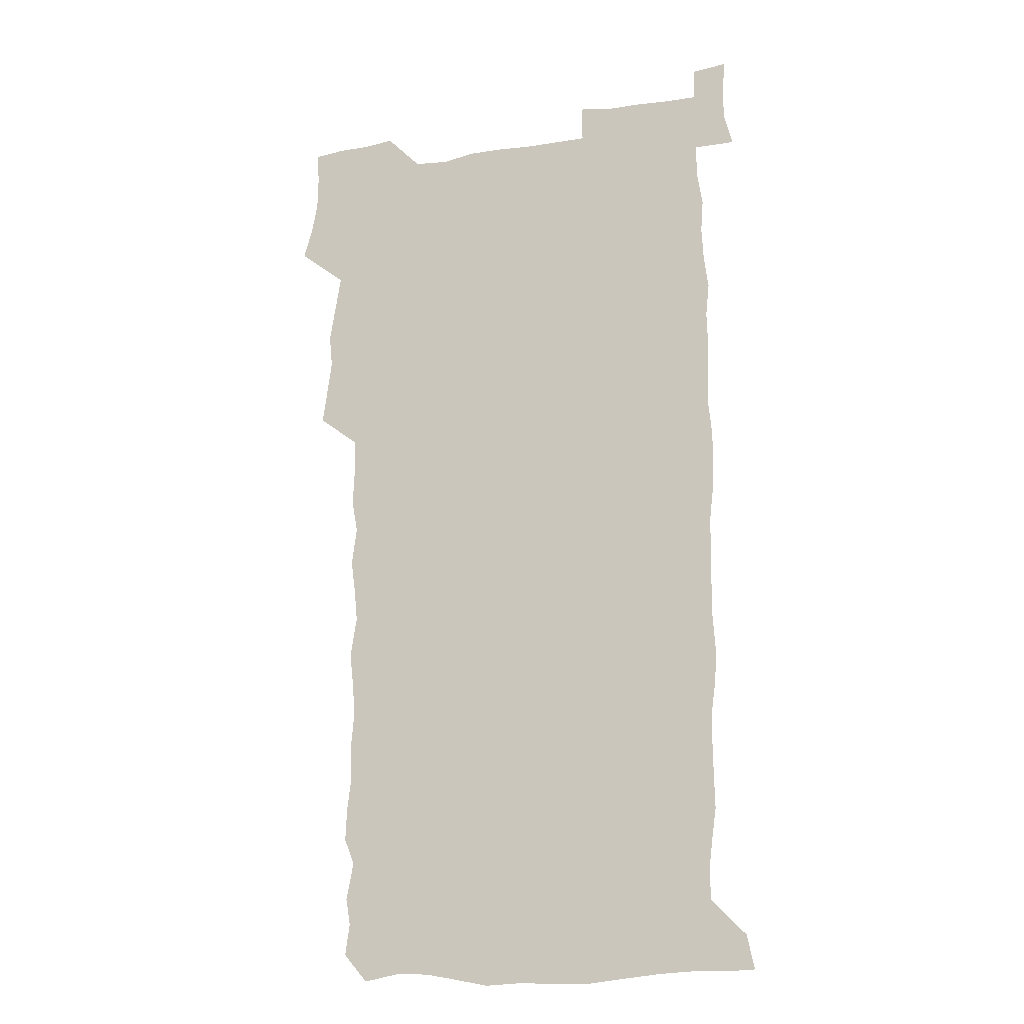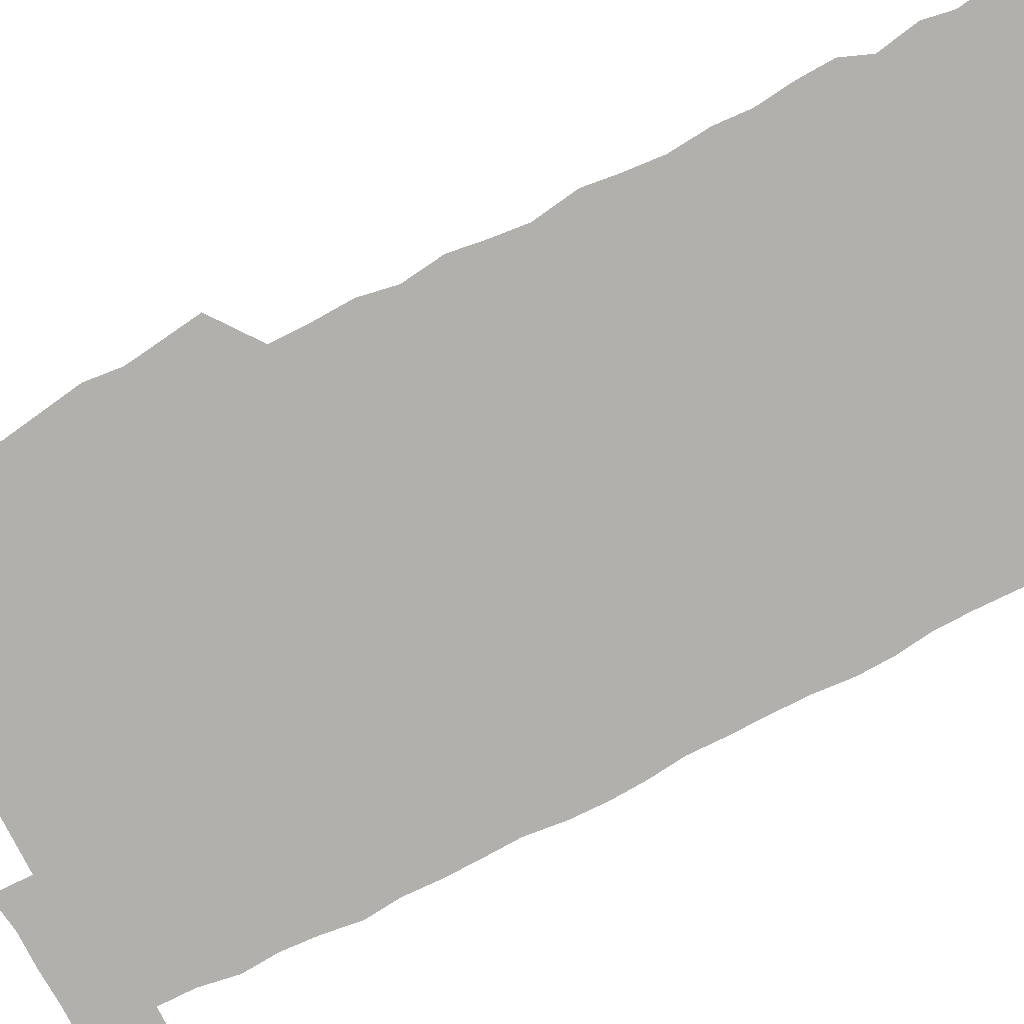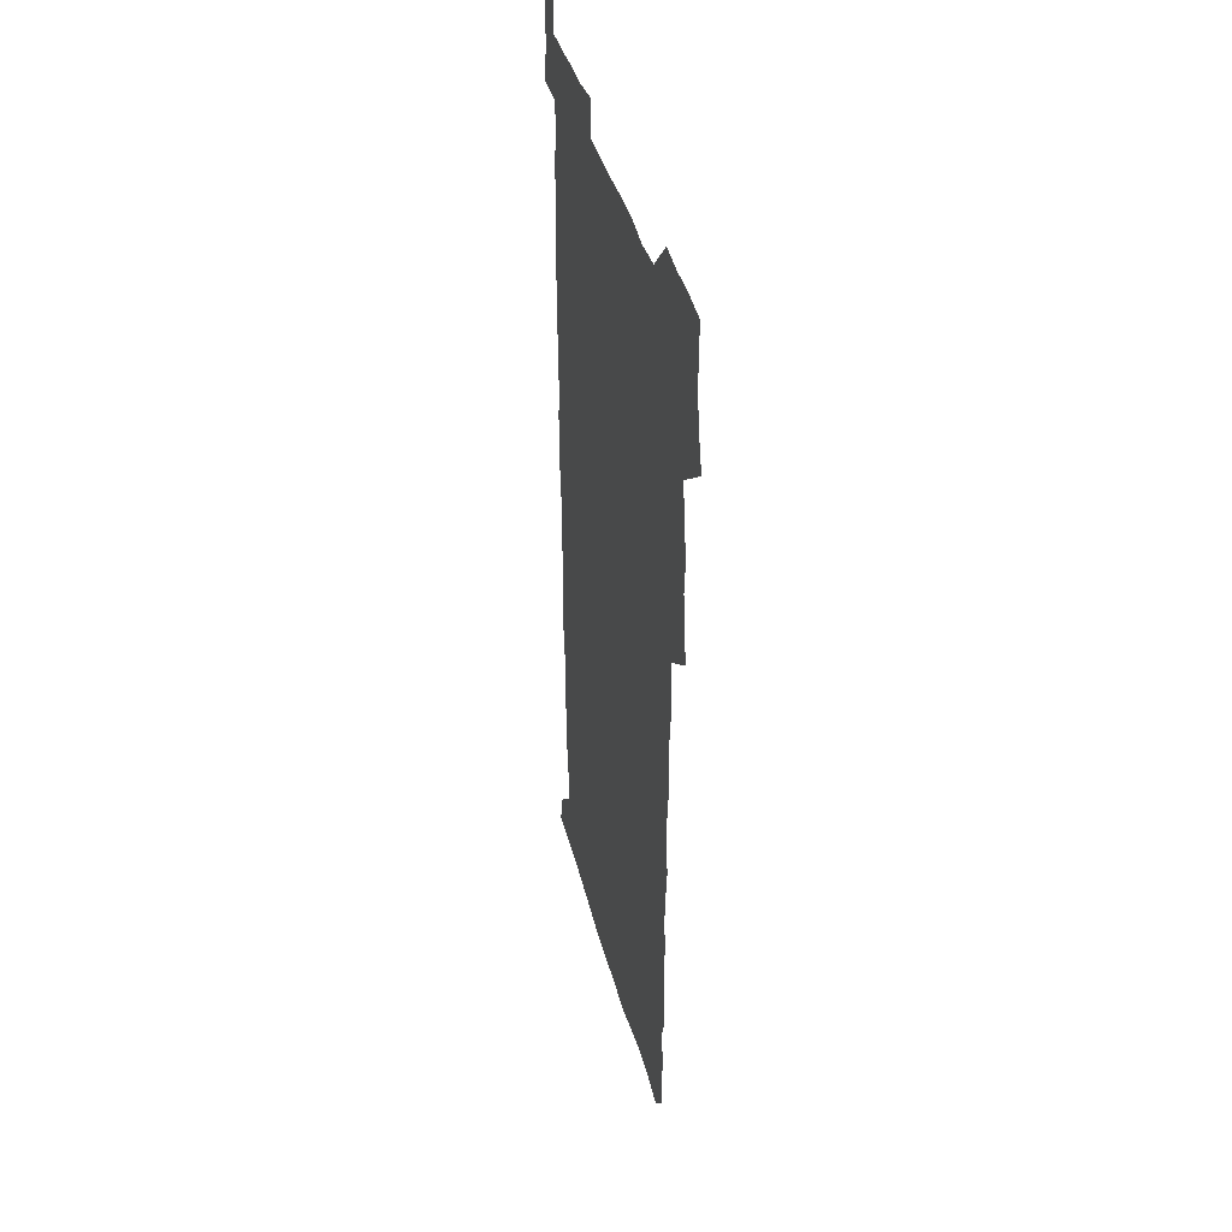
<metadata>
{"format":"obj","ext":"obj","renderer":"f3d","projection":"perspective","resolution":1024,"background":"white","views":[{"elev":-17.2,"azim":18.5,"up":"+Y"},{"elev":-78.6,"azim":-63.3,"up":"+Z"},{"elev":39.7,"azim":-104.1,"up":"+Y"}]}
</metadata>
<code>
v 459.3 527.7 0
v 463.2 541.3 0
v 466 555.8 0
v 466.3 570.5 0
v 465.7 585.6 0
v 472.9 432.1 0
v 475.1 447.3 0
v 477.2 462.9 0
v 475.8 477.8 0
v 478.3 493.8 0
v 481 510.5 0
v 481.5 525.2 0
v 478.8 540.5 0
v 483.7 554.2 0
v 481.9 569.5 0
v 479.8 587 0
v 492.9 158.5 0
v 494.9 172.8 0
v 492.9 184.7 0
v 496.1 201.5 0
v 491.5 213.4 0
v 492.1 227.9 0
v 494 243.8 0
v 493.2 258.3 0
v 494.7 275.1 0
v 493.6 290.6 0
v 491.9 305.1 0
v 494.8 323.7 0
v 493.3 338.7 0
v 491.4 353.2 0
v 493.7 370.5 0
v 491 385.6 0
v 491.8 401.9 0
v 491.8 417.9 0
v 494.9 434.7 0
v 494.6 449.6 0
v 496.3 464.9 0
v 496.1 479.8 0
v 495.6 494.7 0
v 497.6 510.3 0
v 497.4 525.1 0
v 498.2 539.7 0
v 497.3 554.9 0
v 495.9 570.4 0
v 494.2 587 0
v 503.8 145.8 0
v 510.2 163.8 0
v 513.8 179.9 0
v 511.8 192.5 0
v 513.1 207.7 0
v 513 222.4 0
v 515 238.8 0
v 515.4 253.8 0
v 514.7 268.4 0
v 513.2 282.4 0
v 512.8 297.3 0
v 510 311.2 0
v 511 327.3 0
v 511.6 343.2 0
v 511.1 358.5 0
v 511.4 374.2 0
v 512.6 390.3 0
v 512.8 405.3 0
v 509.7 419.9 0
v 511.1 435.6 0
v 512.4 451 0
v 512.3 465.6 0
v 510.4 480.3 0
v 512.4 495.3 0
v 512.8 510.2 0
v 513.5 524.8 0
v 512.9 539.6 0
v 511.7 554.9 0
v 510.2 570.3 0
v 507.8 588.5 0
v 519.7 148.8 0
v 524.5 165 0
v 528.7 182.9 0
v 527.5 195.7 0
v 529.2 211.7 0
v 530.1 227.2 0
v 530.2 241.9 0
v 530.3 256.8 0
v 530 271.5 0
v 529.3 286 0
v 528.7 300.7 0
v 528.6 316 0
v 528.7 331.2 0
v 528.4 346.2 0
v 527.8 361 0
v 527.7 376.2 0
v 527.9 391.4 0
v 527.6 406.5 0
v 527 421.4 0
v 527.2 436.5 0
v 526.6 451.2 0
v 526.9 466 0
v 529.4 481.3 0
v 528.2 495.7 0
v 528.2 510.3 0
v 528.1 524.8 0
v 528.3 539.1 0
v 526.9 554.3 0
v 523.8 571.9 0
v 534.7 148.3 0
v 539.8 166.4 0
v 542.3 183.2 0
v 544.9 200.7 0
v 545 215.1 0
v 545.2 229.7 0
v 545.1 244.1 0
v 544.6 258.4 0
v 544.2 272.8 0
v 544.1 287.8 0
v 543.6 302.5 0
v 544 318 0
v 543.2 332.1 0
v 543 347.1 0
v 542.7 361.8 0
v 543.3 377.6 0
v 542.4 391.9 0
v 543.8 408 0
v 543 422.4 0
v 543.2 437.3 0
v 543.5 452.1 0
v 543.5 466.8 0
v 543.2 481.3 0
v 543.1 495.8 0
v 543.1 510.2 0
v 542.6 524.7 0
v 543.7 538.5 0
v 541.4 554.9 0
v 539.9 570.6 0
v 549.5 145.6 0
v 553.7 164.2 0
v 557.2 184.7 0
v 559 202.2 0
v 559.1 215.9 0
v 559.6 231.1 0
v 559 244.9 0
v 559 259.6 0
v 558.7 274.1 0
v 558.1 288.3 0
v 558.4 303.9 0
v 557.7 317.9 0
v 557.8 333.1 0
v 557.6 347.8 0
v 556.8 361.7 0
v 557.6 377.9 0
v 557.4 392.6 0
v 558 408 0
v 557.8 422.6 0
v 557.4 437.1 0
v 557.9 452.2 0
v 557.8 466.7 0
v 557.7 481.3 0
v 557.6 495.9 0
v 557.6 510.3 0
v 557.4 524.6 0
v 557.8 538.5 0
v 556.7 553.9 0
v 554.2 573 0
v 564.3 142.5 0
v 569.9 167.2 0
v 571.3 183.5 0
v 572.4 201 0
v 573.6 218.5 0
v 573.6 231.9 0
v 573 245.3 0
v 572.9 259.8 0
v 572.9 274.7 0
v 572.7 289.4 0
v 572.5 304.2 0
v 572.6 319.4 0
v 572.3 333.8 0
v 571.3 347.7 0
v 572.5 364.1 0
v 572.7 379.1 0
v 572.4 393.4 0
v 572.4 408.2 0
v 572.3 422.8 0
v 572.2 437.4 0
v 572.6 452.4 0
v 572 466.9 0
v 572.1 481.4 0
v 572.4 496 0
v 572.3 510.4 0
v 572.1 524.8 0
v 571.9 539.3 0
v 571.2 554.8 0
v 569.4 572.9 0
v 581.3 143.4 0
v 584.9 167.6 0
v 586.1 184.6 0
v 586.6 201.2 0
v 586.9 216.4 0
v 587.1 231.9 0
v 587 245.6 0
v 587 259.4 0
v 587.1 275.8 0
v 586.7 289.3 0
v 586.8 304.8 0
v 586.7 319.1 0
v 586.8 334.7 0
v 586.5 349 0
v 586.7 364 0
v 586.5 378.3 0
v 586.8 393.5 0
v 586.6 408 0
v 586.6 422.8 0
v 586.5 437.2 0
v 586.6 452.3 0
v 586.8 466.9 0
v 586.6 481.5 0
v 586.6 496 0
v 586.8 510.4 0
v 586.7 524.8 0
v 586.5 539.3 0
v 586.1 554.9 0
v 585.1 572 0
v 598.2 142.6 0
v 599.7 166 0
v 600.5 185.8 0
v 600.7 200.8 0
v 600.7 215.7 0
v 600.3 232.3 0
v 601.1 244.4 0
v 601 259 0
v 600.9 275.4 0
v 600.8 289.6 0
v 600.9 303.9 0
v 600.8 318.7 0
v 600.7 335.5 0
v 600.7 348.9 0
v 601 364.6 0
v 600.9 379 0
v 601 393.2 0
v 600.9 408.1 0
v 601 422.6 0
v 600.9 437.2 0
v 601 452.5 0
v 601.1 466.9 0
v 601 481.4 0
v 601 496 0
v 601.1 510.5 0
v 601.2 524.8 0
v 601.1 538.8 0
v 600.8 555.9 0
v 600.5 571.9 0
v 614.9 142.4 0
v 614.9 163.7 0
v 614.7 184.6 0
v 614.8 201.3 0
v 614.9 215.1 0
v 614.7 230.2 0
v 614.9 245.8 0
v 614.9 258.9 0
v 614.7 275.6 0
v 614.8 289.7 0
v 615.1 303.7 0
v 615 319 0
v 614.9 334.3 0
v 614.9 349.9 0
v 615.1 364.1 0
v 615.4 378.2 0
v 615.2 393.5 0
v 615.3 407.8 0
v 615.4 422.5 0
v 615.2 437.6 0
v 615.4 452.2 0
v 615.4 466.9 0
v 615.5 481.4 0
v 615.9 496.1 0
v 615.6 510.8 0
v 615.7 525.2 0
v 615.5 539.6 0
v 615.8 554.8 0
v 615.8 571.8 0
v 615.7 588.6 0
v 631.2 144.2 0
v 629.8 168 0
v 629.5 182.5 0
v 628.3 201.4 0
v 628.8 215 0
v 629.2 228.9 0
v 628.8 244.6 0
v 628.7 259.9 0
v 628.9 274.4 0
v 629.3 288.2 0
v 629.3 303.3 0
v 629.3 318.6 0
v 629 334.3 0
v 628.9 349.4 0
v 629.1 363.8 0
v 629.6 378.1 0
v 629.6 393 0
v 629.6 407.8 0
v 629.9 422.3 0
v 630.6 436.6 0
v 629.8 452.2 0
v 629.6 466.8 0
v 630 481.3 0
v 630.2 496.1 0
v 630.3 510.8 0
v 630.3 525.4 0
v 630.3 540 0
v 630.5 554.7 0
v 630.9 570 0
v 631 586.4 0
v 647.4 145.9 0
v 644.3 167.4 0
v 643.8 182.5 0
v 643.3 198.2 0
v 643.4 212.9 0
v 643.4 227.7 0
v 642.9 243.5 0
v 644.5 256.8 0
v 643.4 273.2 0
v 642.7 289.4 0
v 643 303.4 0
v 643.8 317.5 0
v 643.7 332.8 0
v 645.2 346.8 0
v 643.8 362.9 0
v 644.6 377.1 0
v 645.5 391.5 0
v 644.6 407 0
v 644.5 421.9 0
v 644.8 436.7 0
v 644.2 451.9 0
v 645.7 466.4 0
v 644.7 481.4 0
v 645.2 496 0
v 645.3 510.8 0
v 645.3 525.5 0
v 645.2 540.2 0
v 645.4 555.1 0
v 645.5 569.8 0
v 645.9 586.3 0
v 662.7 146.8 0
v 657.8 168.1 0
v 658.1 181.1 0
v 658.3 195.2 0
v 657.8 210.8 0
v 657.6 226.2 0
v 658.1 240.6 0
v 658.7 255.3 0
v 658.4 270.9 0
v 659.1 285.6 0
v 659.5 300.3 0
v 658.2 316.2 0
v 660.1 330.1 0
v 660.7 344.8 0
v 658.7 361.5 0
v 660.1 375.7 0
v 660.7 390.5 0
v 659.7 406.1 0
v 659.8 421 0
v 660.7 435.7 0
v 660.4 450.9 0
v 661.7 465.7 0
v 660.6 481 0
v 660.5 495.8 0
v 660.7 510.6 0
v 661.8 525.7 0
v 660.8 540.7 0
v 660.6 555.7 0
v 660.2 570 0
v 660.8 585.5 0
v 677.9 146.4 0
v 673.5 164.4 0
v 672.4 178.3 0
v 672.2 192.8 0
v 673.8 206.2 0
v 675.8 219.9 0
v 675.4 235.2 0
v 675.2 250.7 0
v 675.5 265.9 0
v 677.5 280.1 0
v 678.1 295 0
v 677 311.1 0
v 677 326.5 0
v 677.4 341.9 0
v 677.2 357.7 0
v 679 372.5 0
v 679.8 387.3 0
v 679.6 402.7 0
v 678 418.8 0
v 678.6 434 0
v 679 449.4 0
v 678.6 464.7 0
v 680.1 479.8 0
v 678.1 495.3 0
v 677.3 510.5 0
v 678.4 525.6 0
v 675.9 541.6 0
v 675.9 556.6 0
v 675.3 570.6 0
v 675.6 585.3 0
v 675.9 599.8 0
v 691.5 146.9 0
v 688.2 162.3 0
v 694.8 556.6 0
v 690.9 571.6 0
v 690.6 585.9 0
v 692.1 601.5 0
f 11 12 1
f 1 12 2
f 12 13 2
f 2 13 3
f 13 14 3
f 3 14 4
f 14 15 4
f 4 15 5
f 15 16 5
f 34 35 6
f 6 35 7
f 35 36 7
f 7 36 8
f 36 37 8
f 8 37 9
f 37 38 9
f 9 38 10
f 38 39 10
f 10 39 11
f 39 40 11
f 11 40 12
f 40 41 12
f 12 41 13
f 41 42 13
f 13 42 14
f 42 43 14
f 14 43 15
f 43 44 15
f 15 44 16
f 44 45 16
f 46 47 17
f 17 47 18
f 47 48 18
f 18 48 19
f 48 49 19
f 19 49 20
f 49 50 20
f 20 50 21
f 50 51 21
f 21 51 22
f 51 52 22
f 22 52 23
f 52 53 23
f 23 53 24
f 53 54 24
f 24 54 25
f 54 55 25
f 25 55 26
f 55 56 26
f 26 56 27
f 56 57 27
f 27 57 28
f 57 58 28
f 28 58 29
f 58 59 29
f 29 59 30
f 59 60 30
f 30 60 31
f 60 61 31
f 31 61 32
f 61 62 32
f 32 62 33
f 62 63 33
f 33 63 34
f 63 64 34
f 34 64 35
f 64 65 35
f 35 65 36
f 65 66 36
f 36 66 37
f 66 67 37
f 37 67 38
f 67 68 38
f 38 68 39
f 68 69 39
f 39 69 40
f 69 70 40
f 40 70 41
f 70 71 41
f 41 71 42
f 71 72 42
f 42 72 43
f 72 73 43
f 43 73 44
f 73 74 44
f 44 74 45
f 74 75 45
f 46 76 47
f 76 77 47
f 47 77 48
f 77 78 48
f 48 78 49
f 78 79 49
f 49 79 50
f 79 80 50
f 50 80 51
f 80 81 51
f 51 81 52
f 81 82 52
f 52 82 53
f 82 83 53
f 53 83 54
f 83 84 54
f 54 84 55
f 84 85 55
f 55 85 56
f 85 86 56
f 56 86 57
f 86 87 57
f 57 87 58
f 87 88 58
f 58 88 59
f 88 89 59
f 59 89 60
f 89 90 60
f 60 90 61
f 90 91 61
f 61 91 62
f 91 92 62
f 62 92 63
f 92 93 63
f 63 93 64
f 93 94 64
f 64 94 65
f 94 95 65
f 65 95 66
f 95 96 66
f 66 96 67
f 96 97 67
f 67 97 68
f 97 98 68
f 68 98 69
f 98 99 69
f 69 99 70
f 99 100 70
f 70 100 71
f 100 101 71
f 71 101 72
f 101 102 72
f 72 102 73
f 102 103 73
f 73 103 74
f 103 104 74
f 74 104 75
f 76 105 77
f 105 106 77
f 77 106 78
f 106 107 78
f 78 107 79
f 107 108 79
f 79 108 80
f 108 109 80
f 80 109 81
f 109 110 81
f 81 110 82
f 110 111 82
f 82 111 83
f 111 112 83
f 83 112 84
f 112 113 84
f 84 113 85
f 113 114 85
f 85 114 86
f 114 115 86
f 86 115 87
f 115 116 87
f 87 116 88
f 116 117 88
f 88 117 89
f 117 118 89
f 89 118 90
f 118 119 90
f 90 119 91
f 119 120 91
f 91 120 92
f 120 121 92
f 92 121 93
f 121 122 93
f 93 122 94
f 122 123 94
f 94 123 95
f 123 124 95
f 95 124 96
f 124 125 96
f 96 125 97
f 125 126 97
f 97 126 98
f 126 127 98
f 98 127 99
f 127 128 99
f 99 128 100
f 128 129 100
f 100 129 101
f 129 130 101
f 101 130 102
f 130 131 102
f 102 131 103
f 131 132 103
f 103 132 104
f 132 133 104
f 105 134 106
f 134 135 106
f 106 135 107
f 135 136 107
f 107 136 108
f 136 137 108
f 108 137 109
f 137 138 109
f 109 138 110
f 138 139 110
f 110 139 111
f 139 140 111
f 111 140 112
f 140 141 112
f 112 141 113
f 141 142 113
f 113 142 114
f 142 143 114
f 114 143 115
f 143 144 115
f 115 144 116
f 144 145 116
f 116 145 117
f 145 146 117
f 117 146 118
f 146 147 118
f 118 147 119
f 147 148 119
f 119 148 120
f 148 149 120
f 120 149 121
f 149 150 121
f 121 150 122
f 150 151 122
f 122 151 123
f 151 152 123
f 123 152 124
f 152 153 124
f 124 153 125
f 153 154 125
f 125 154 126
f 154 155 126
f 126 155 127
f 155 156 127
f 127 156 128
f 156 157 128
f 128 157 129
f 157 158 129
f 129 158 130
f 158 159 130
f 130 159 131
f 159 160 131
f 131 160 132
f 160 161 132
f 132 161 133
f 161 162 133
f 134 163 135
f 163 164 135
f 135 164 136
f 164 165 136
f 136 165 137
f 165 166 137
f 137 166 138
f 166 167 138
f 138 167 139
f 167 168 139
f 139 168 140
f 168 169 140
f 140 169 141
f 169 170 141
f 141 170 142
f 170 171 142
f 142 171 143
f 171 172 143
f 143 172 144
f 172 173 144
f 144 173 145
f 173 174 145
f 145 174 146
f 174 175 146
f 146 175 147
f 175 176 147
f 147 176 148
f 176 177 148
f 148 177 149
f 177 178 149
f 149 178 150
f 178 179 150
f 150 179 151
f 179 180 151
f 151 180 152
f 180 181 152
f 152 181 153
f 181 182 153
f 153 182 154
f 182 183 154
f 154 183 155
f 183 184 155
f 155 184 156
f 184 185 156
f 156 185 157
f 185 186 157
f 157 186 158
f 186 187 158
f 158 187 159
f 187 188 159
f 159 188 160
f 188 189 160
f 160 189 161
f 189 190 161
f 161 190 162
f 190 191 162
f 163 192 164
f 192 193 164
f 164 193 165
f 193 194 165
f 165 194 166
f 194 195 166
f 166 195 167
f 195 196 167
f 167 196 168
f 196 197 168
f 168 197 169
f 197 198 169
f 169 198 170
f 198 199 170
f 170 199 171
f 199 200 171
f 171 200 172
f 200 201 172
f 172 201 173
f 201 202 173
f 173 202 174
f 202 203 174
f 174 203 175
f 203 204 175
f 175 204 176
f 204 205 176
f 176 205 177
f 205 206 177
f 177 206 178
f 206 207 178
f 178 207 179
f 207 208 179
f 179 208 180
f 208 209 180
f 180 209 181
f 209 210 181
f 181 210 182
f 210 211 182
f 182 211 183
f 211 212 183
f 183 212 184
f 212 213 184
f 184 213 185
f 213 214 185
f 185 214 186
f 214 215 186
f 186 215 187
f 215 216 187
f 187 216 188
f 216 217 188
f 188 217 189
f 217 218 189
f 189 218 190
f 218 219 190
f 190 219 191
f 219 220 191
f 192 221 193
f 221 222 193
f 193 222 194
f 222 223 194
f 194 223 195
f 223 224 195
f 195 224 196
f 224 225 196
f 196 225 197
f 225 226 197
f 197 226 198
f 226 227 198
f 198 227 199
f 227 228 199
f 199 228 200
f 228 229 200
f 200 229 201
f 229 230 201
f 201 230 202
f 230 231 202
f 202 231 203
f 231 232 203
f 203 232 204
f 232 233 204
f 204 233 205
f 233 234 205
f 205 234 206
f 234 235 206
f 206 235 207
f 235 236 207
f 207 236 208
f 236 237 208
f 208 237 209
f 237 238 209
f 209 238 210
f 238 239 210
f 210 239 211
f 239 240 211
f 211 240 212
f 240 241 212
f 212 241 213
f 241 242 213
f 213 242 214
f 242 243 214
f 214 243 215
f 243 244 215
f 215 244 216
f 244 245 216
f 216 245 217
f 245 246 217
f 217 246 218
f 246 247 218
f 218 247 219
f 247 248 219
f 219 248 220
f 248 249 220
f 221 250 222
f 250 251 222
f 222 251 223
f 251 252 223
f 223 252 224
f 252 253 224
f 224 253 225
f 253 254 225
f 225 254 226
f 254 255 226
f 226 255 227
f 255 256 227
f 227 256 228
f 256 257 228
f 228 257 229
f 257 258 229
f 229 258 230
f 258 259 230
f 230 259 231
f 259 260 231
f 231 260 232
f 260 261 232
f 232 261 233
f 261 262 233
f 233 262 234
f 262 263 234
f 234 263 235
f 263 264 235
f 235 264 236
f 264 265 236
f 236 265 237
f 265 266 237
f 237 266 238
f 266 267 238
f 238 267 239
f 267 268 239
f 239 268 240
f 268 269 240
f 240 269 241
f 269 270 241
f 241 270 242
f 270 271 242
f 242 271 243
f 271 272 243
f 243 272 244
f 272 273 244
f 244 273 245
f 273 274 245
f 245 274 246
f 274 275 246
f 246 275 247
f 275 276 247
f 247 276 248
f 276 277 248
f 248 277 249
f 277 278 249
f 250 280 251
f 280 281 251
f 251 281 252
f 281 282 252
f 252 282 253
f 282 283 253
f 253 283 254
f 283 284 254
f 254 284 255
f 284 285 255
f 255 285 256
f 285 286 256
f 256 286 257
f 286 287 257
f 257 287 258
f 287 288 258
f 258 288 259
f 288 289 259
f 259 289 260
f 289 290 260
f 260 290 261
f 290 291 261
f 261 291 262
f 291 292 262
f 262 292 263
f 292 293 263
f 263 293 264
f 293 294 264
f 264 294 265
f 294 295 265
f 265 295 266
f 295 296 266
f 266 296 267
f 296 297 267
f 267 297 268
f 297 298 268
f 268 298 269
f 298 299 269
f 269 299 270
f 299 300 270
f 270 300 271
f 300 301 271
f 271 301 272
f 301 302 272
f 272 302 273
f 302 303 273
f 273 303 274
f 303 304 274
f 274 304 275
f 304 305 275
f 275 305 276
f 305 306 276
f 276 306 277
f 306 307 277
f 277 307 278
f 307 308 278
f 278 308 279
f 308 309 279
f 280 310 281
f 310 311 281
f 281 311 282
f 311 312 282
f 282 312 283
f 312 313 283
f 283 313 284
f 313 314 284
f 284 314 285
f 314 315 285
f 285 315 286
f 315 316 286
f 286 316 287
f 316 317 287
f 287 317 288
f 317 318 288
f 288 318 289
f 318 319 289
f 289 319 290
f 319 320 290
f 290 320 291
f 320 321 291
f 291 321 292
f 321 322 292
f 292 322 293
f 322 323 293
f 293 323 294
f 323 324 294
f 294 324 295
f 324 325 295
f 295 325 296
f 325 326 296
f 296 326 297
f 326 327 297
f 297 327 298
f 327 328 298
f 298 328 299
f 328 329 299
f 299 329 300
f 329 330 300
f 300 330 301
f 330 331 301
f 301 331 302
f 331 332 302
f 302 332 303
f 332 333 303
f 303 333 304
f 333 334 304
f 304 334 305
f 334 335 305
f 305 335 306
f 335 336 306
f 306 336 307
f 336 337 307
f 307 337 308
f 337 338 308
f 308 338 309
f 338 339 309
f 310 340 311
f 340 341 311
f 311 341 312
f 341 342 312
f 312 342 313
f 342 343 313
f 313 343 314
f 343 344 314
f 314 344 315
f 344 345 315
f 315 345 316
f 345 346 316
f 316 346 317
f 346 347 317
f 317 347 318
f 347 348 318
f 318 348 319
f 348 349 319
f 319 349 320
f 349 350 320
f 320 350 321
f 350 351 321
f 321 351 322
f 351 352 322
f 322 352 323
f 352 353 323
f 323 353 324
f 353 354 324
f 324 354 325
f 354 355 325
f 325 355 326
f 355 356 326
f 326 356 327
f 356 357 327
f 327 357 328
f 357 358 328
f 328 358 329
f 358 359 329
f 329 359 330
f 359 360 330
f 330 360 331
f 360 361 331
f 331 361 332
f 361 362 332
f 332 362 333
f 362 363 333
f 333 363 334
f 363 364 334
f 334 364 335
f 364 365 335
f 335 365 336
f 365 366 336
f 336 366 337
f 366 367 337
f 337 367 338
f 367 368 338
f 338 368 339
f 368 369 339
f 340 370 341
f 370 371 341
f 341 371 342
f 371 372 342
f 342 372 343
f 372 373 343
f 343 373 344
f 373 374 344
f 344 374 345
f 374 375 345
f 345 375 346
f 375 376 346
f 346 376 347
f 376 377 347
f 347 377 348
f 377 378 348
f 348 378 349
f 378 379 349
f 349 379 350
f 379 380 350
f 350 380 351
f 380 381 351
f 351 381 352
f 381 382 352
f 352 382 353
f 382 383 353
f 353 383 354
f 383 384 354
f 354 384 355
f 384 385 355
f 355 385 356
f 385 386 356
f 356 386 357
f 386 387 357
f 357 387 358
f 387 388 358
f 358 388 359
f 388 389 359
f 359 389 360
f 389 390 360
f 360 390 361
f 390 391 361
f 361 391 362
f 391 392 362
f 362 392 363
f 392 393 363
f 363 393 364
f 393 394 364
f 364 394 365
f 394 395 365
f 365 395 366
f 395 396 366
f 366 396 367
f 396 397 367
f 367 397 368
f 397 398 368
f 368 398 369
f 398 399 369
f 370 401 371
f 401 402 371
f 371 402 372
f 397 403 398
f 403 404 398
f 398 404 399
f 404 405 399
f 399 405 400
f 405 406 400

</code>
